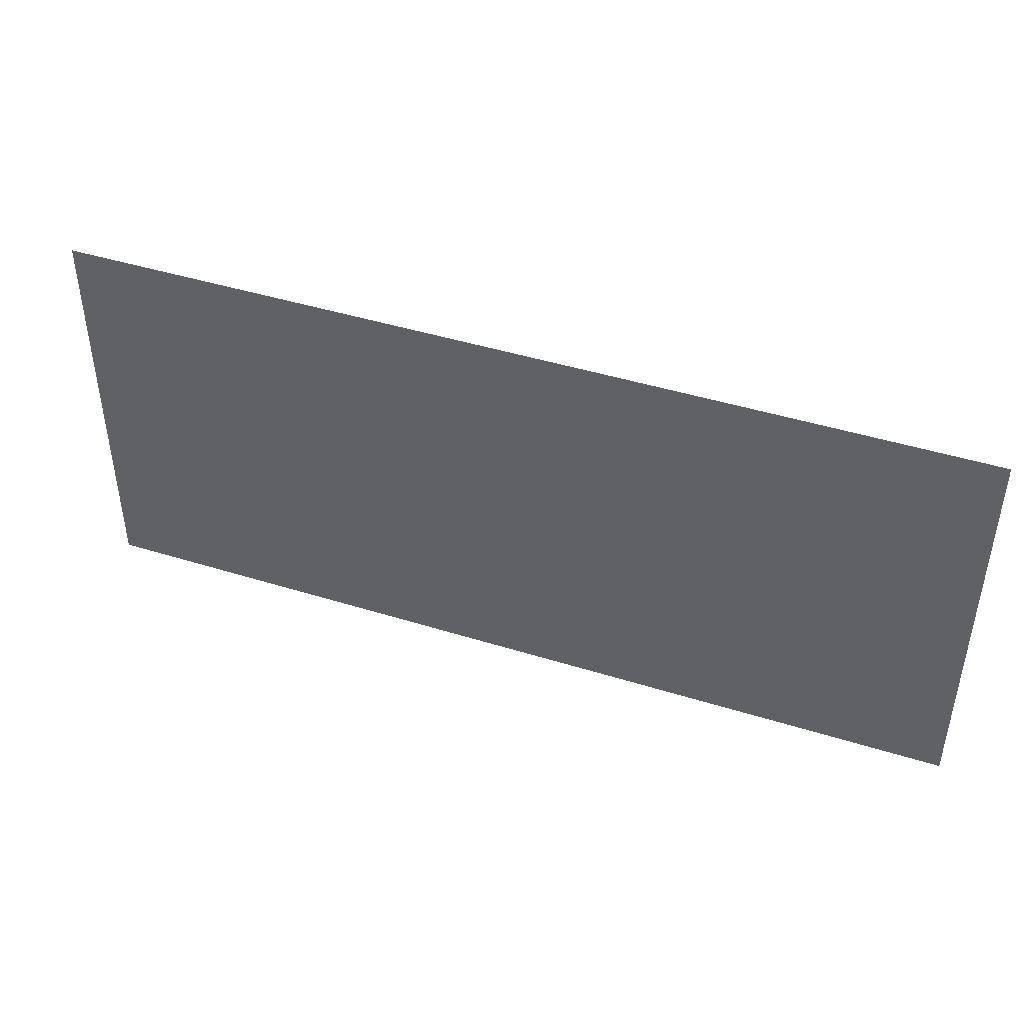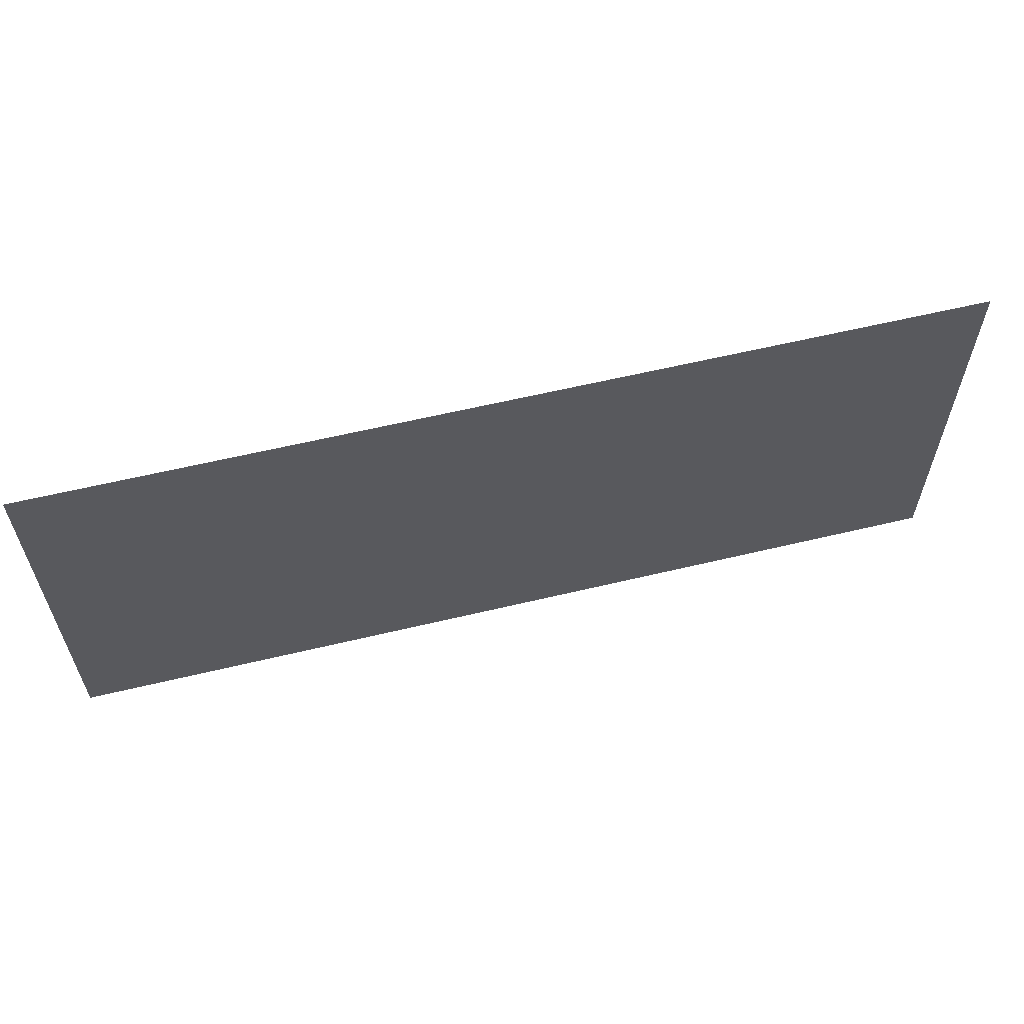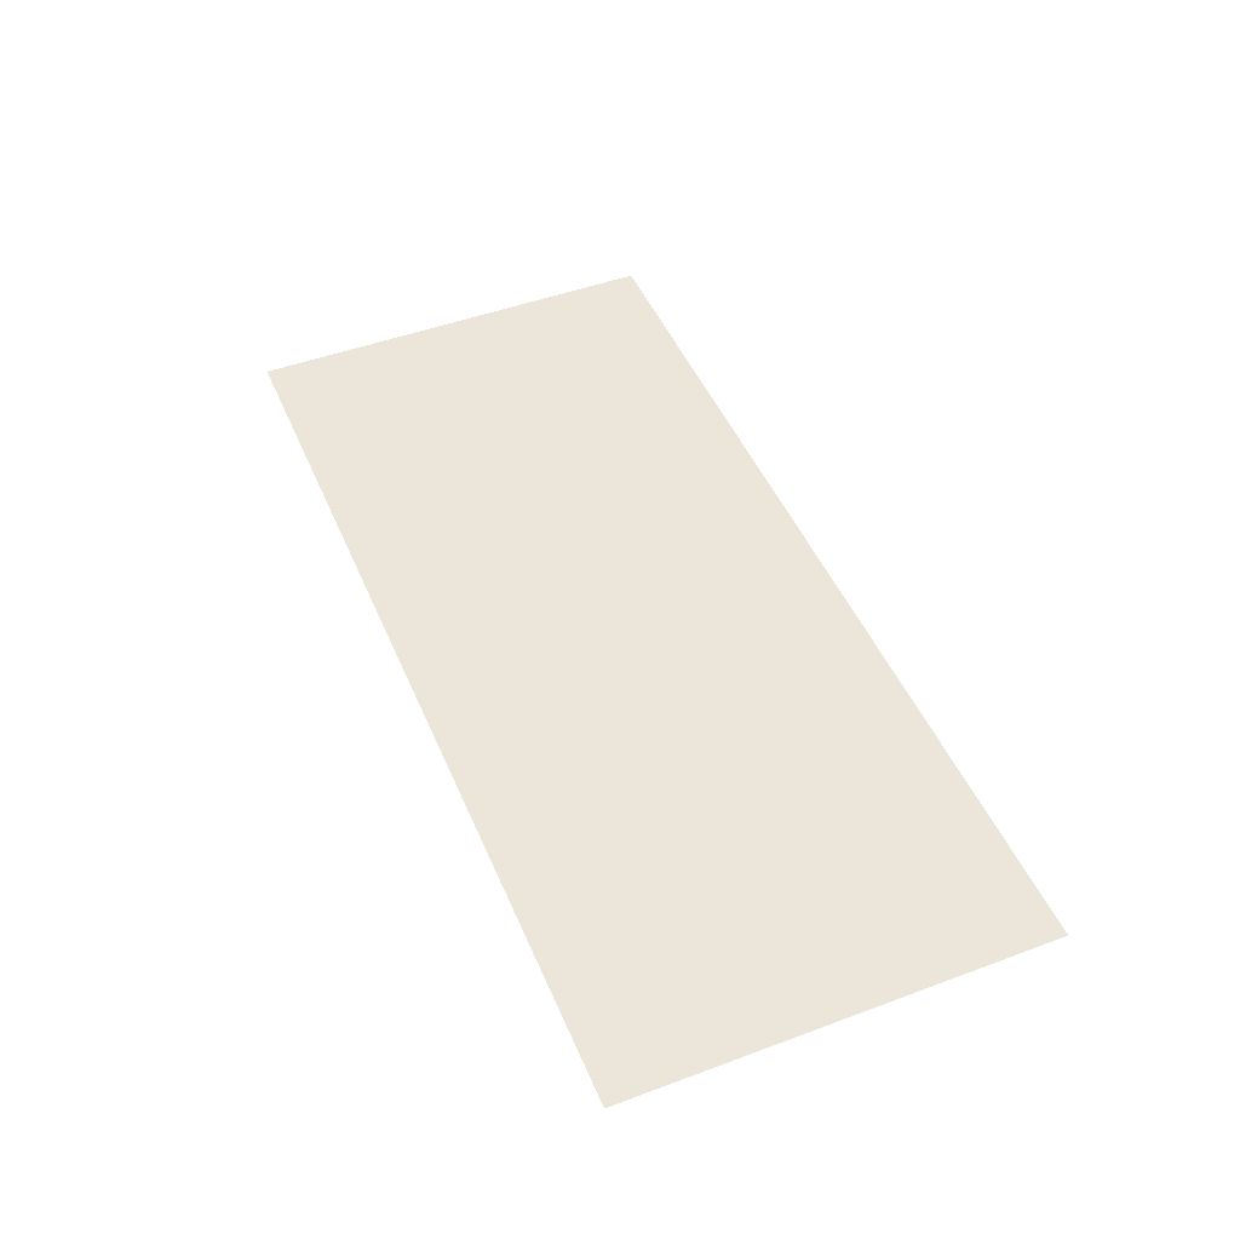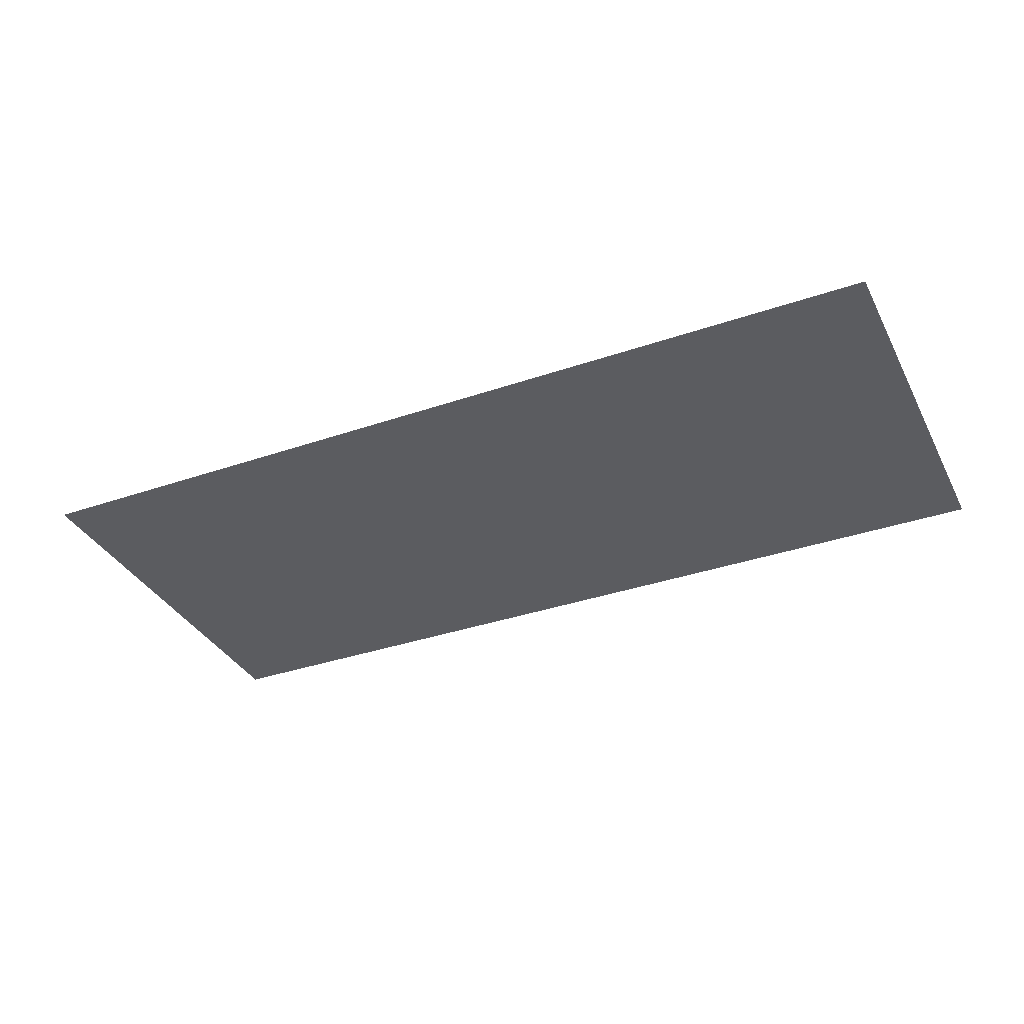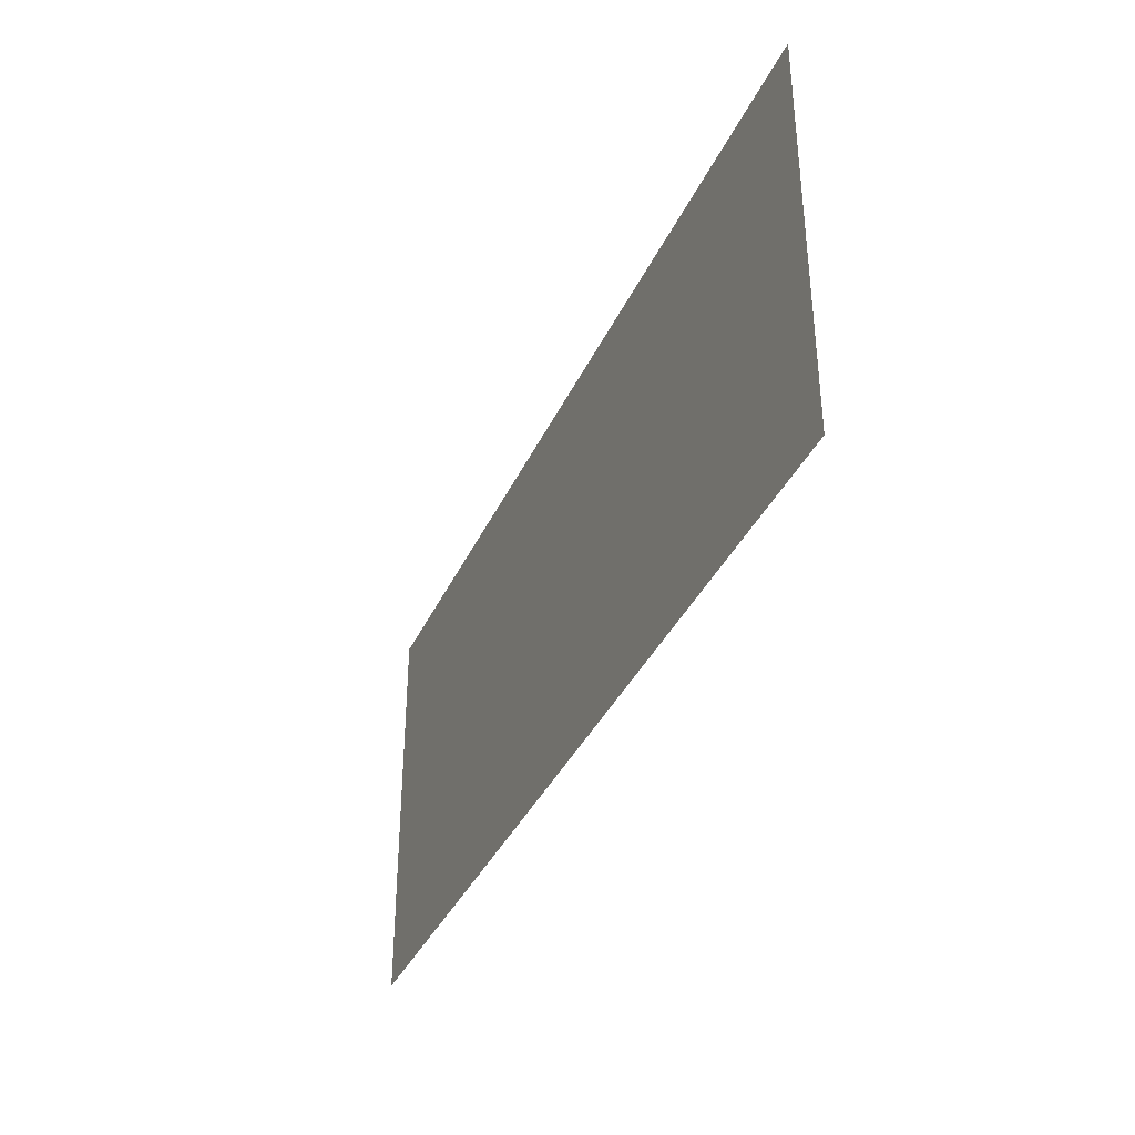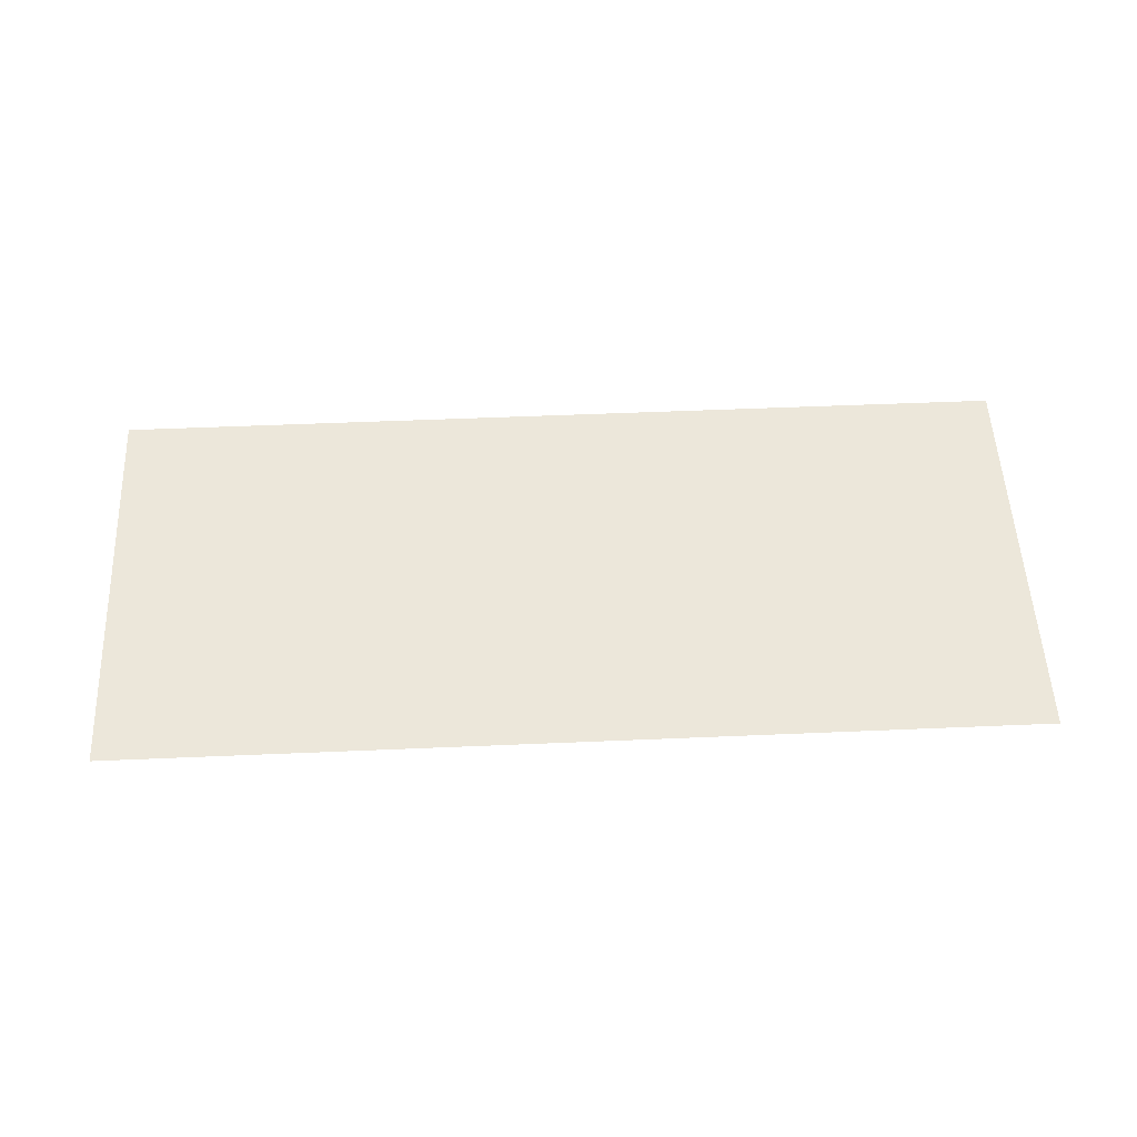
<metadata>
{"format":"obj","ext":"obj","renderer":"f3d","projection":"perspective","resolution":1024,"background":"white","views":[{"elev":44.1,"azim":-159.9,"up":"+Y"},{"elev":60.2,"azim":166.2,"up":"+Y"},{"elev":48.0,"azim":-112.6,"up":"+Z"},{"elev":-35.2,"azim":-155.4,"up":"+Z"},{"elev":-36.8,"azim":67.5,"up":"+Y"},{"elev":53.6,"azim":177.4,"up":"+Z"}]}
</metadata>
<code>
v -1420 -639 0
v -1491 -639 0
v -1491 -568 0
v -1420 -568 0
v -1491 -639 0
v -1562 -639 0
v -1562 -568 0
v -1491 -568 0
v -1562 -639 0
v -1633 -639 0
v -1633 -568 0
v -1562 -568 0
v -1633 -639 0
v -1704 -639 0
v -1704 -568 0
v -1633 -568 0
v -1704 -639 0
v -1775 -639 0
v -1775 -568 0
v -1704 -568 0
v -1775 -639 0
v -1846 -639 0
v -1846 -568 0
v -1775 -568 0
v -1846 -639 0
v -1917 -639 0
v -1917 -568 0
v -1846 -568 0
v -1917 -639 0
v -1988 -639 0
v -1988 -568 0
v -1917 -568 0
v -1988 -639 0
v -2059 -639 0
v -2059 -568 0
v -1988 -568 0
v -1420 -710 0
v -1491 -710 0
v -1491 -639 0
v -1420 -639 0
v -1491 -710 0
v -1562 -710 0
v -1562 -639 0
v -1491 -639 0
v -1562 -710 0
v -1633 -710 0
v -1633 -639 0
v -1562 -639 0
v -1633 -710 0
v -1704 -710 0
v -1704 -639 0
v -1633 -639 0
v -1704 -710 0
v -1775 -710 0
v -1775 -639 0
v -1704 -639 0
v -1775 -710 0
v -1846 -710 0
v -1846 -639 0
v -1775 -639 0
v -1846 -710 0
v -1917 -710 0
v -1917 -639 0
v -1846 -639 0
v -1917 -710 0
v -1988 -710 0
v -1988 -639 0
v -1917 -639 0
v -1988 -710 0
v -2059 -710 0
v -2059 -639 0
v -1988 -639 0
v -1420 -781 0
v -1491 -781 0
v -1491 -710 0
v -1420 -710 0
v -1491 -781 0
v -1562 -781 0
v -1562 -710 0
v -1491 -710 0
v -1562 -781 0
v -1633 -781 0
v -1633 -710 0
v -1562 -710 0
v -1633 -781 0
v -1704 -781 0
v -1704 -710 0
v -1633 -710 0
v -1704 -781 0
v -1775 -781 0
v -1775 -710 0
v -1704 -710 0
v -1775 -781 0
v -1846 -781 0
v -1846 -710 0
v -1775 -710 0
v -1846 -781 0
v -1917 -781 0
v -1917 -710 0
v -1846 -710 0
v -1917 -781 0
v -1988 -781 0
v -1988 -710 0
v -1917 -710 0
v -1988 -781 0
v -2059 -781 0
v -2059 -710 0
v -1988 -710 0
v -1420 -852 0
v -1491 -852 0
v -1491 -781 0
v -1420 -781 0
v -1491 -852 0
v -1562 -852 0
v -1562 -781 0
v -1491 -781 0
v -1562 -852 0
v -1633 -852 0
v -1633 -781 0
v -1562 -781 0
v -1633 -852 0
v -1704 -852 0
v -1704 -781 0
v -1633 -781 0
v -1704 -852 0
v -1775 -852 0
v -1775 -781 0
v -1704 -781 0
v -1775 -852 0
v -1846 -852 0
v -1846 -781 0
v -1775 -781 0
v -1846 -852 0
v -1917 -852 0
v -1917 -781 0
v -1846 -781 0
v -1917 -852 0
v -1988 -852 0
v -1988 -781 0
v -1917 -781 0
v -1988 -852 0
v -2059 -852 0
v -2059 -781 0
v -1988 -781 0
g Platformer_mesh_0002
f 1 2 3 4
f 5 6 7 8
f 9 10 11 12
f 13 14 15 16
f 17 18 19 20
f 21 22 23 24
f 25 26 27 28
f 29 30 31 32
f 33 34 35 36
f 37 38 39 40
f 41 42 43 44
f 45 46 47 48
f 49 50 51 52
f 53 54 55 56
f 57 58 59 60
f 61 62 63 64
f 65 66 67 68
f 69 70 71 72
f 73 74 75 76
f 77 78 79 80
f 81 82 83 84
f 85 86 87 88
f 89 90 91 92
f 93 94 95 96
f 97 98 99 100
f 101 102 103 104
f 105 106 107 108
f 109 110 111 112
f 113 114 115 116
f 117 118 119 120
f 121 122 123 124
f 125 126 127 128
f 129 130 131 132
f 133 134 135 136
f 137 138 139 140
f 141 142 143 144

</code>
